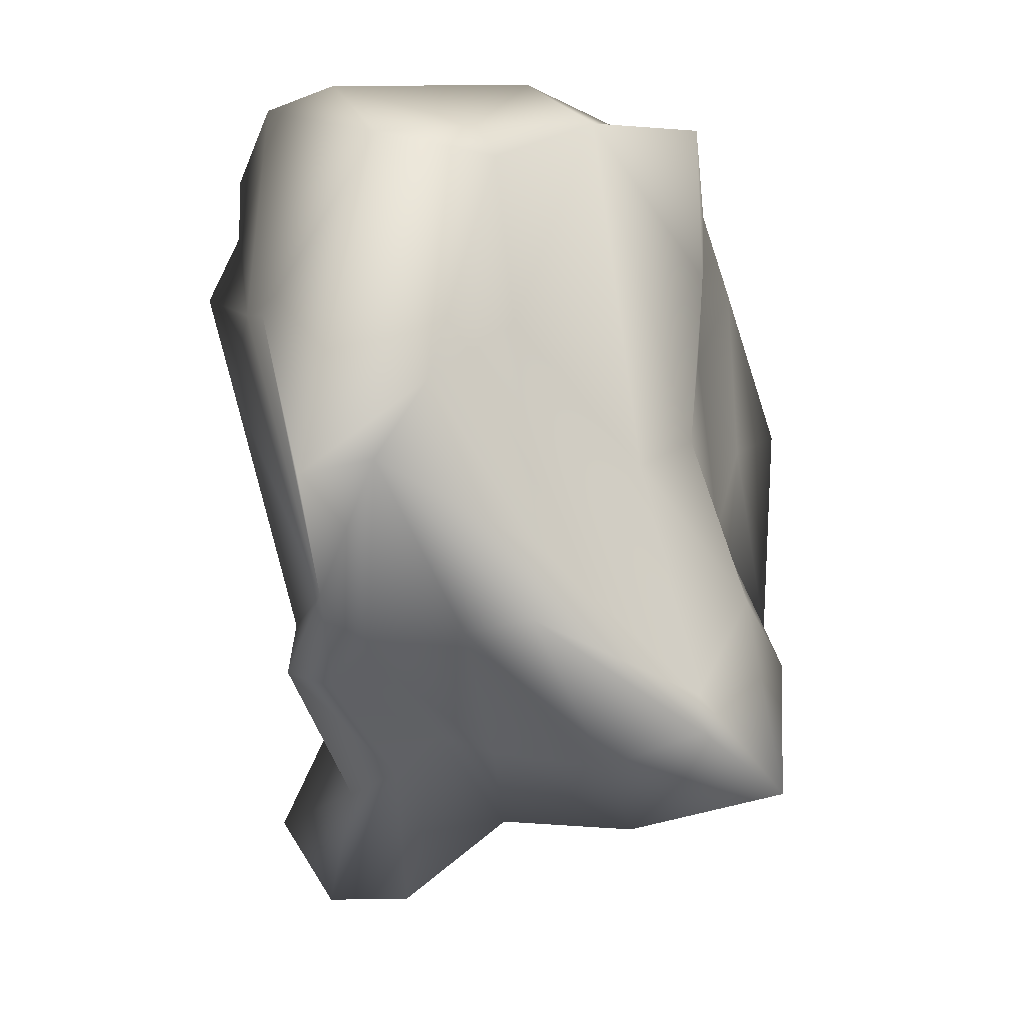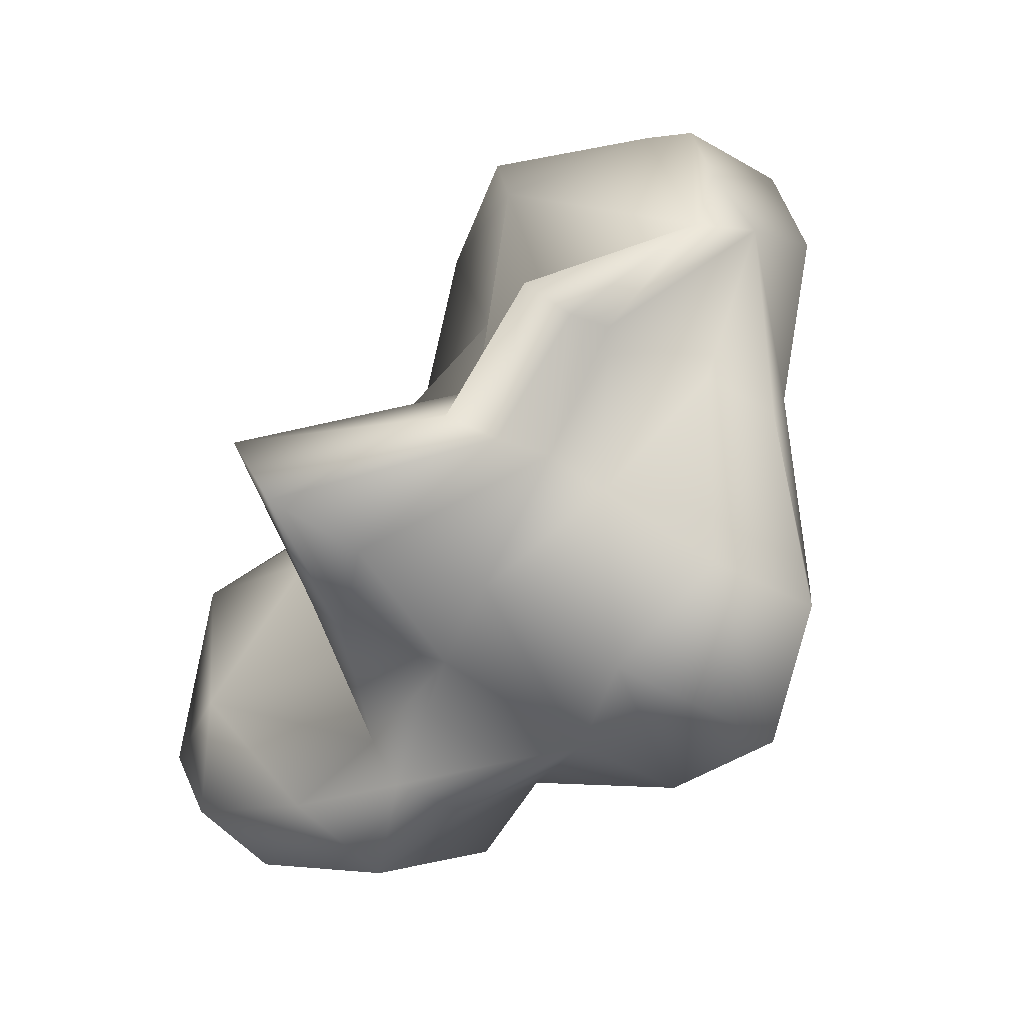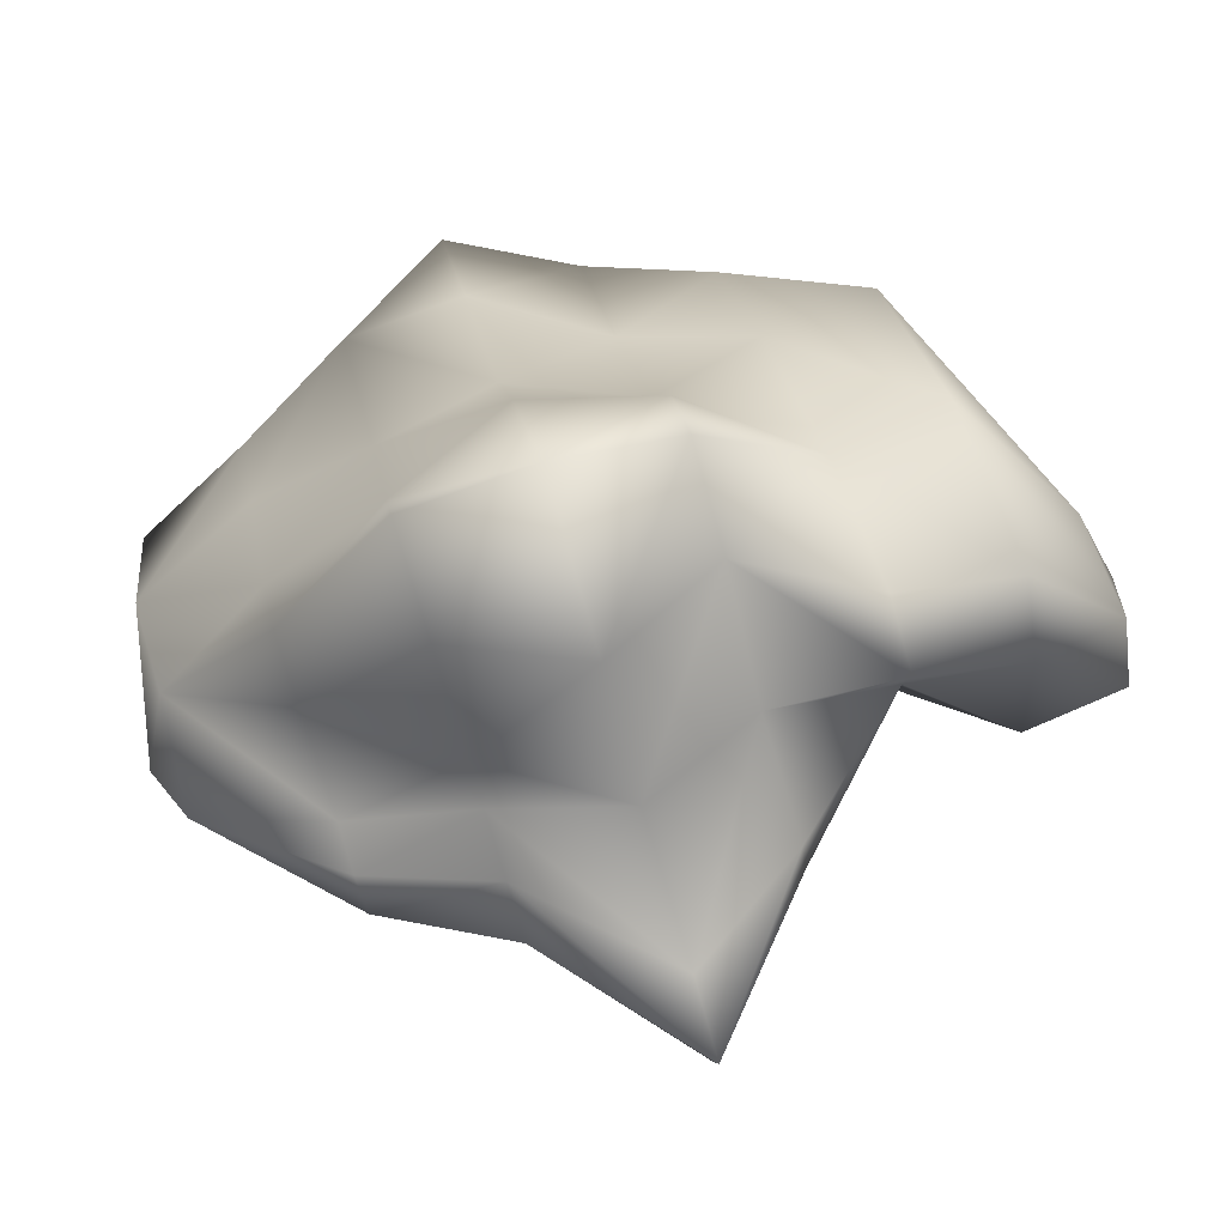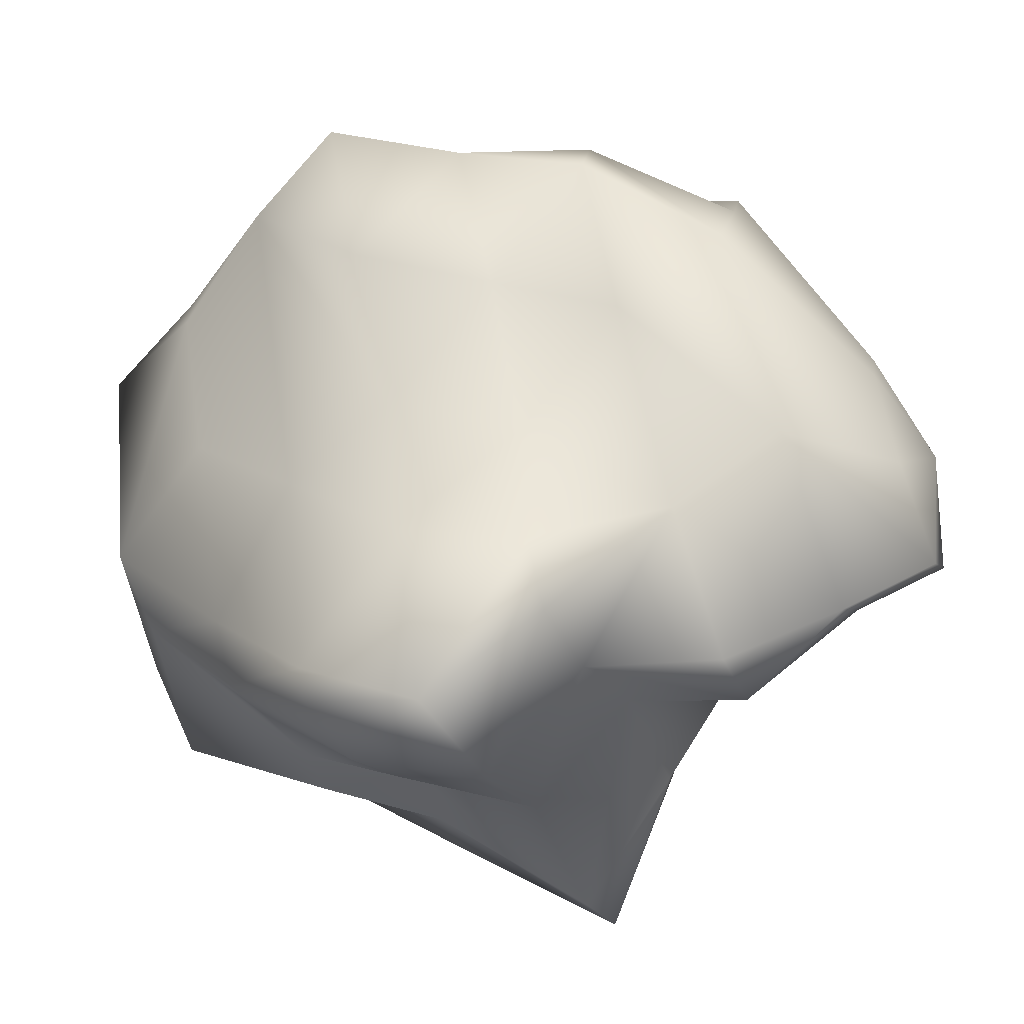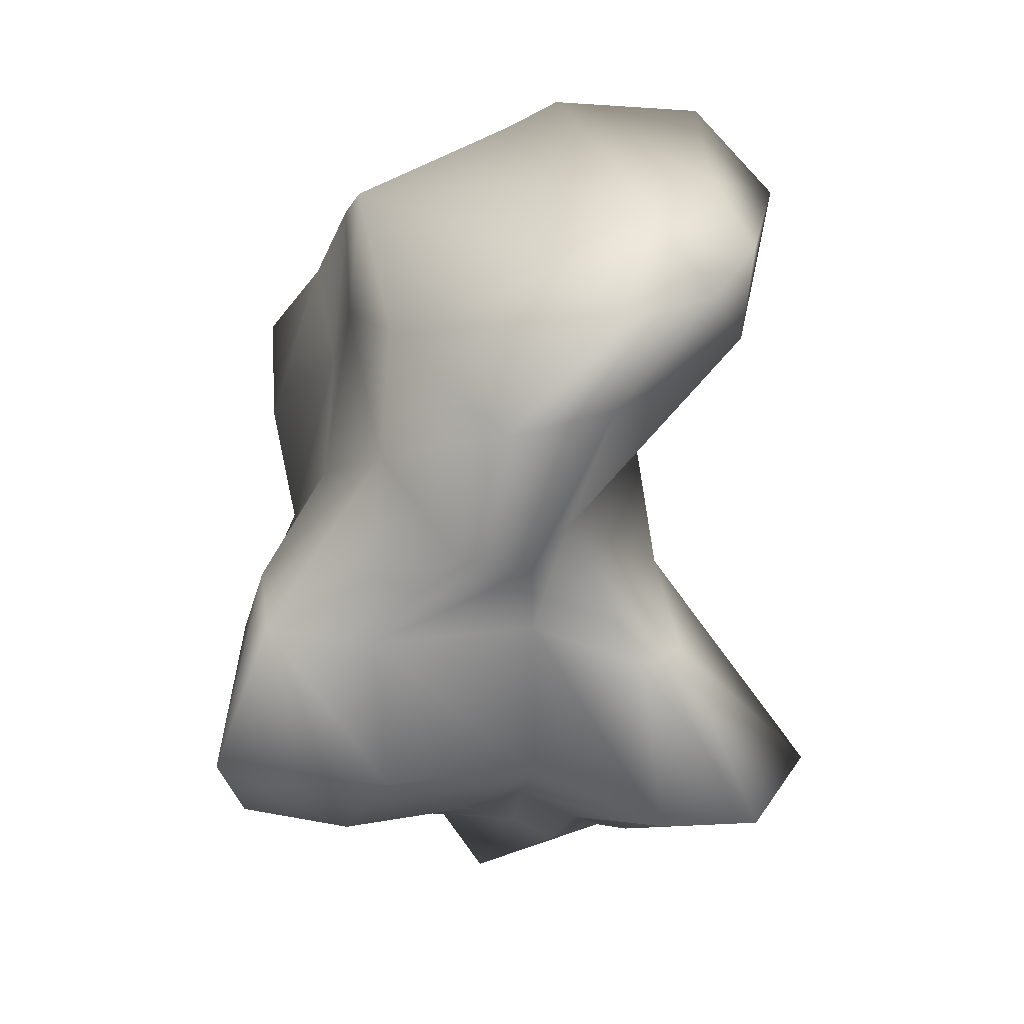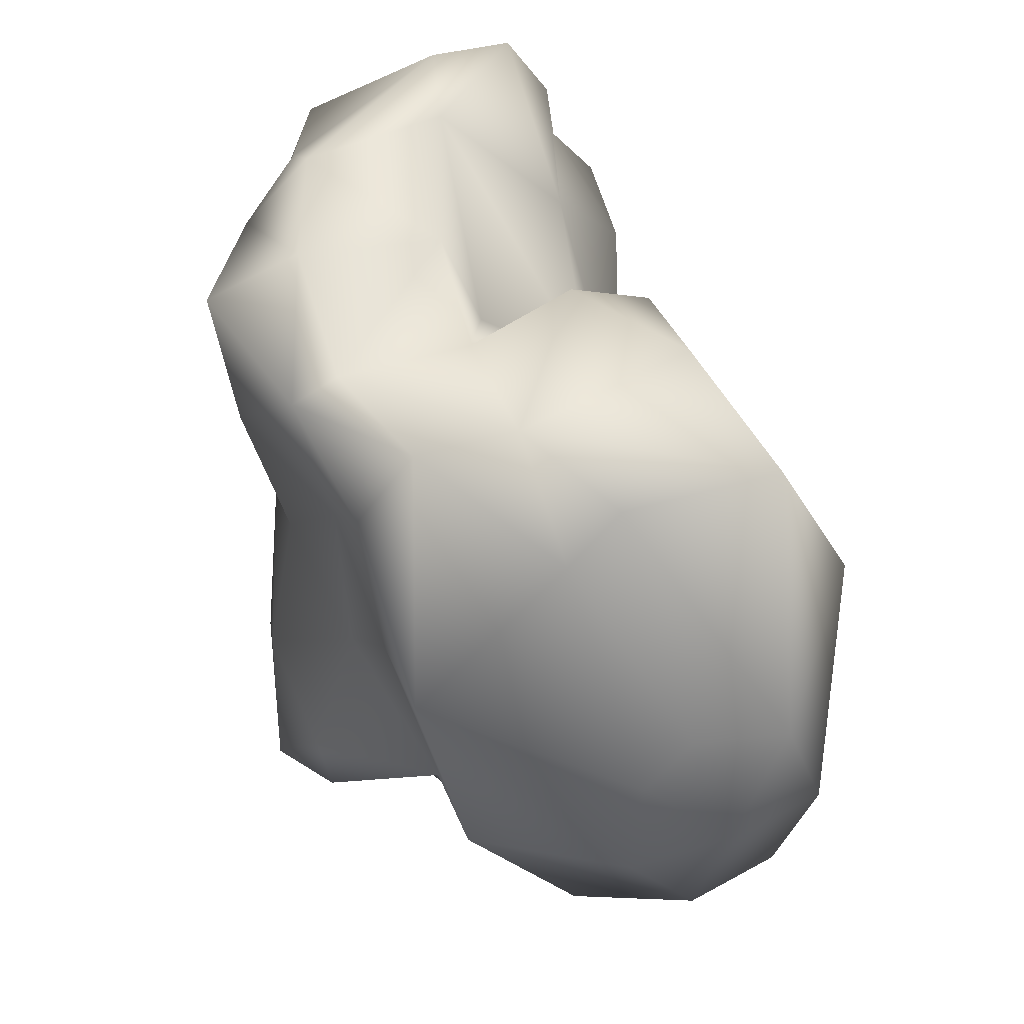
<metadata>
{"format":"obj","ext":"obj","renderer":"f3d","projection":"perspective","resolution":1024,"background":"white","views":[{"elev":-23.2,"azim":118.8,"up":"+Z"},{"elev":-79.1,"azim":61.8,"up":"+Z"},{"elev":-65.3,"azim":-165.9,"up":"+Z"},{"elev":-29.3,"azim":-159.3,"up":"+Z"},{"elev":-38.2,"azim":-95.4,"up":"+Z"},{"elev":56.0,"azim":-106.8,"up":"+Z"}]}
</metadata>
<code>
v -0.01534 -0.001709 0.00502
v -0.01489 -0.004263 0.007677
v -0.01753 -0.005773 0.001672
v -0.01641 -0.000916 -0.00114
v -0.008588 0.000363 0.01633
v -0.009812 0.008402 0.009034
v -0.01513 -0.009392 0.006469
v -0.008109 -0.002378 0.01918
v -0.01615 -0.01116 0.00075
v -0.01689 -0.008737 -0.003632
v -0.01721 -0.004306 -0.005621
v -0.01183 0.006489 -0.002472
v -0.001819 0.005958 0.01856
v -0.001849 0.000709 0.01858
v -0.002403 0.009072 0.0151
v -0.00404 0.008542 0.005741
v -0.008156 -0.01032 0.01921
v -0.009509 -0.01384 0.01159
v -0.01175 -0.01107 -0.00135
v -0.01279 -0.004464 -0.007535
v -0.0132 0.000903 -0.01008
v -0.006053 0.006568 -0.005703
v 0.004224 0.01054 0.01666
v 0.004404 0.008107 0.01778
v -0.001458 -0.007908 0.02114
v 0.004365 0.001357 0.01781
v 0.004701 -0.003949 0.01993
v 0.002786 0.009264 0.00848
v 0.001097 0.009358 -0.001186
v -0.002952 -0.00981 0.01265
v -0.003984 -0.009892 0.006743
v -0.005343 -0.006355 -0.001153
v -0.006902 -0.002759 -0.01022
v -0.007451 -0.000894 -0.01343
v -0.007312 0.002795 -0.01277
v -0.001113 0.006381 -0.01373
v -0.000964 0.01176 -0.01308
v -0.000284 0.01221 -0.009203
v 0.01082 0.0132 0.01798
v 0.01107 0.008327 0.0196
v 0.009372 0.01261 0.009729
v 0.01082 0.001011 0.01846
v 0.004377 -0.007954 0.01822
v 0.00979 -0.000758 0.01262
v 0.008875 -0.006587 0.007593
v 0.007844 0.01095 0.001054
v 0.006297 0.01311 -0.007881
v 0.00249 -0.006676 0.007377
v 0.001319 -0.004636 0.000596
v 2e-05 -0.008159 -0.006716
v -0.001083 -0.009117 -0.01299
v -0.00132 -0.007122 -0.01442
v -0.000879 -0.001614 -0.0121
v 0.004587 -0.002166 -0.01711
v 0.004393 0.005266 -0.0185
v 0.004559 0.01389 -0.01786
v 0.01681 0.009905 0.01612
v 0.01735 0.00629 0.01933
v 0.01745 -0.000895 0.02016
v 0.008122 -0.008226 0.003352
v 0.01614 -0.007106 0.01286
v 0.01356 0.01066 -0.002543
v 0.01149 0.01256 -0.01443
v 0.006425 -0.009819 -0.006307
v 0.004808 -0.01622 -0.01533
v 0.004027 -0.01343 -0.0199
v 0.003969 -0.008552 -0.02041
v 0.01143 -0.002194 -0.01425
v 0.01122 0.000865 -0.01555
v 0.01098 0.007109 -0.01718
v 0.01117 0.01255 -0.01628
v 0.02274 0.006111 0.01388
v 0.02086 0.007388 0.003044
v 0.02241 0.007167 0.01191
v 0.02348 -0.002124 0.01841
v 0.02341 -0.006313 0.01819
v 0.01559 -0.01024 0.009858
v 0.01412 -0.007268 0.00135
v 0.02278 -0.008386 0.01462
v 0.02224 -0.008646 0.01155
v 0.01888 0.007665 -0.008285
v 0.01828 0.006965 -0.01173
v 0.01208 -0.006681 -0.01035
v 0.01101 -0.007763 -0.01644
v 0.01115 -0.005011 -0.01578
v 0.01795 -0.004539 -0.01316
v 0.01819 -0.002472 -0.01188
v 0.01825 0.003153 -0.01171
v 0.02857 0.003878 0.01097
v 0.02631 0.00571 -0.002026
v 0.02721 -0.004271 0.003496
v 0.02171 -0.01078 0.0086
v 0.02085 -0.00961 0.003608
v 0.02573 0.002451 -0.005214
v 0.01854 -0.006527 -0.009704
v 0.01814 -0.007222 -0.01198
v 0.02466 -0.001069 -0.01117
v 0.02861 -0.002347 0.002356
v 0.02717 -0.000936 -0.005899
f 3 2 1
f 3 1 4
f 1 2 5
f 1 5 6
f 4 1 6
f 3 7 2
f 2 8 5
f 2 7 8
f 3 9 7
f 3 10 9
f 3 11 10
f 3 4 11
f 11 4 12
f 4 6 12
f 6 5 13
f 5 14 13
f 5 8 14
f 6 13 15
f 12 6 16
f 6 15 16
f 7 17 8
f 7 18 17
f 7 9 18
f 8 17 14
f 9 19 18
f 9 10 19
f 10 20 19
f 10 11 20
f 11 21 20
f 11 12 21
f 21 12 22
f 12 16 22
f 15 13 23
f 13 24 23
f 13 14 24
f 17 25 14
f 14 26 24
f 14 27 26
f 14 25 27
f 16 15 28
f 15 23 28
f 22 16 29
f 16 28 29
f 17 18 25
f 18 30 25
f 18 31 30
f 18 19 31
f 19 32 31
f 19 33 32
f 19 20 33
f 20 34 33
f 20 21 34
f 21 35 34
f 21 22 35
f 35 22 36
f 22 37 36
f 22 38 37
f 22 29 38
f 23 40 39
f 23 24 40
f 28 23 41
f 23 39 41
f 24 42 40
f 24 26 42
f 25 43 27
f 25 30 43
f 26 44 42
f 26 45 44
f 26 27 45
f 27 43 45
f 29 28 46
f 28 41 46
f 38 29 47
f 29 46 47
f 30 48 43
f 30 31 48
f 31 49 48
f 31 32 49
f 32 50 49
f 32 33 50
f 33 51 50
f 33 52 51
f 33 53 52
f 33 34 53
f 34 36 53
f 34 35 36
f 53 36 54
f 36 55 54
f 36 37 55
f 37 56 55
f 37 38 56
f 38 47 56
f 39 40 57
f 41 39 57
f 40 58 57
f 40 42 58
f 46 41 57
f 42 59 58
f 42 44 59
f 43 48 45
f 44 45 59
f 48 60 45
f 45 61 59
f 45 60 61
f 47 46 62
f 46 57 62
f 56 47 63
f 47 62 63
f 48 49 60
f 49 64 60
f 49 50 64
f 50 65 64
f 50 51 65
f 51 66 65
f 51 52 66
f 52 67 66
f 52 53 67
f 53 54 67
f 67 54 68
f 54 69 68
f 54 55 69
f 55 70 69
f 55 56 70
f 56 71 70
f 56 63 71
f 57 58 72
f 62 57 73
f 57 74 73
f 57 72 74
f 58 75 72
f 58 59 75
f 59 76 75
f 59 61 76
f 60 77 61
f 60 78 77
f 60 64 78
f 61 79 76
f 61 80 79
f 61 77 80
f 63 62 81
f 62 73 81
f 71 63 82
f 63 81 82
f 64 83 78
f 64 65 83
f 65 84 83
f 65 66 84
f 66 85 84
f 66 67 85
f 67 68 85
f 85 68 86
f 68 87 86
f 68 69 87
f 69 88 87
f 69 70 88
f 70 82 88
f 70 71 82
f 72 75 89
f 74 72 89
f 81 73 90
f 73 74 90
f 74 89 90
f 75 76 89
f 76 91 89
f 76 79 91
f 77 92 80
f 77 93 92
f 77 78 93
f 78 83 93
f 79 80 91
f 80 92 91
f 82 81 94
f 81 90 94
f 88 82 94
f 83 95 93
f 83 96 95
f 83 84 96
f 84 85 96
f 85 86 96
f 96 86 97
f 86 87 97
f 87 94 97
f 87 88 94
f 89 91 98
f 90 89 99
f 89 98 99
f 94 90 99
f 92 93 91
f 93 97 91
f 91 97 98
f 93 95 97
f 97 94 99
f 95 96 97
f 97 99 98

</code>
